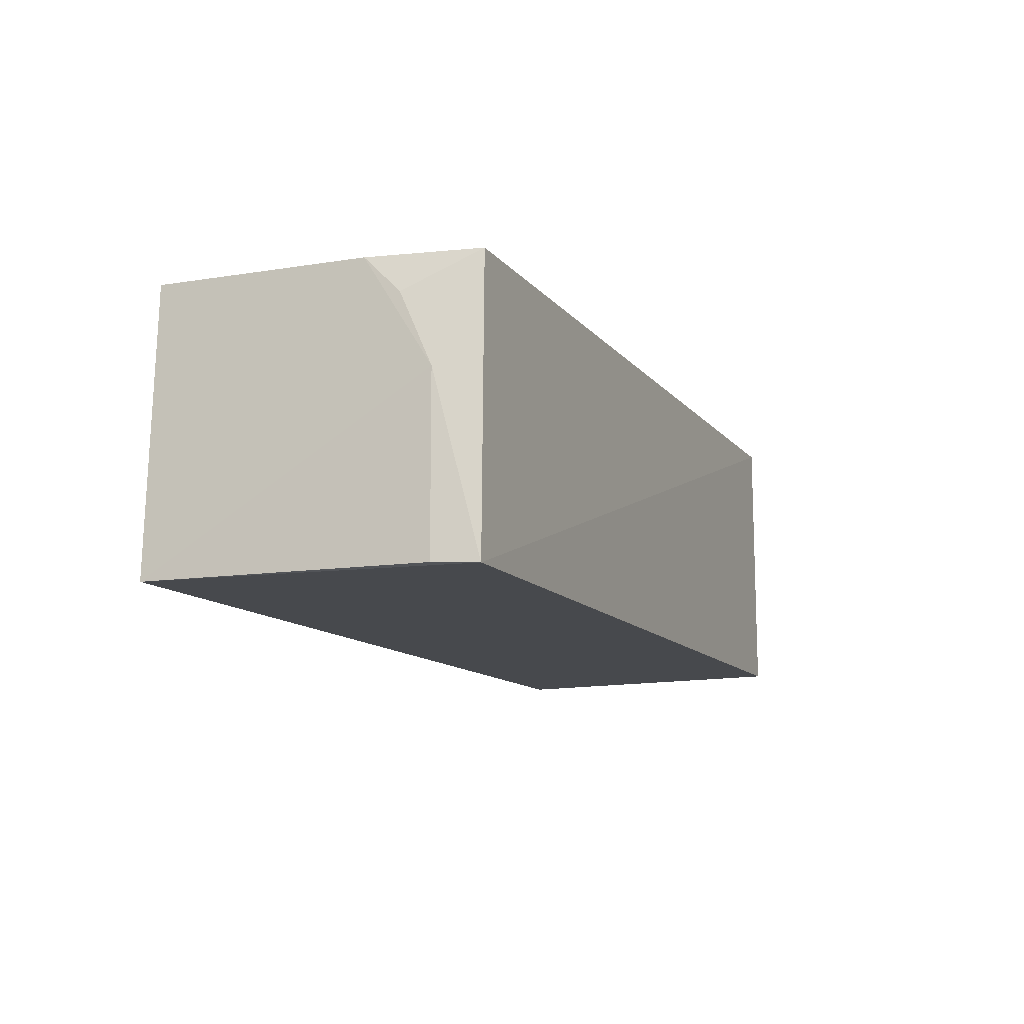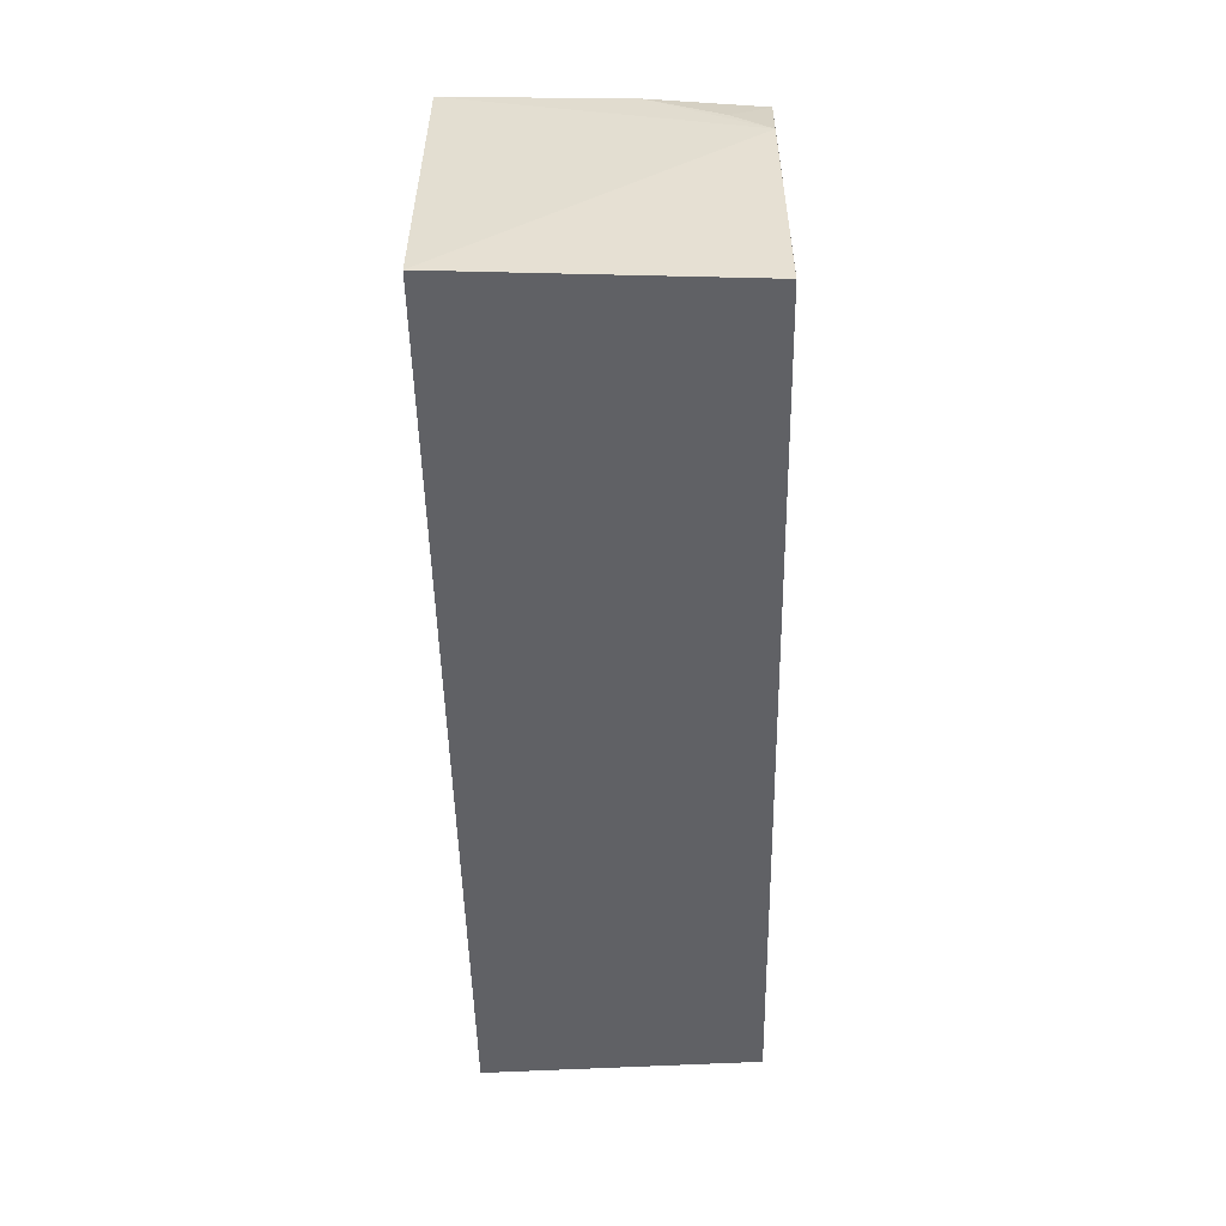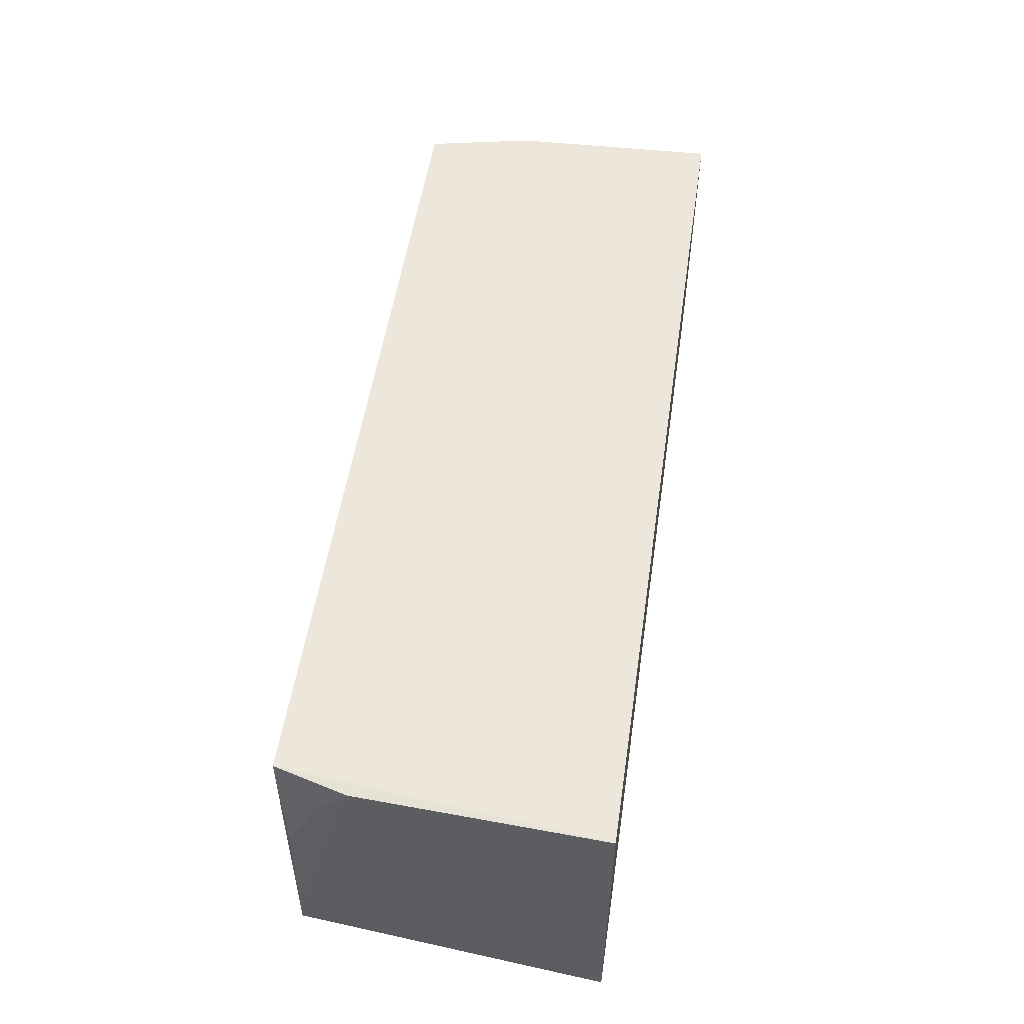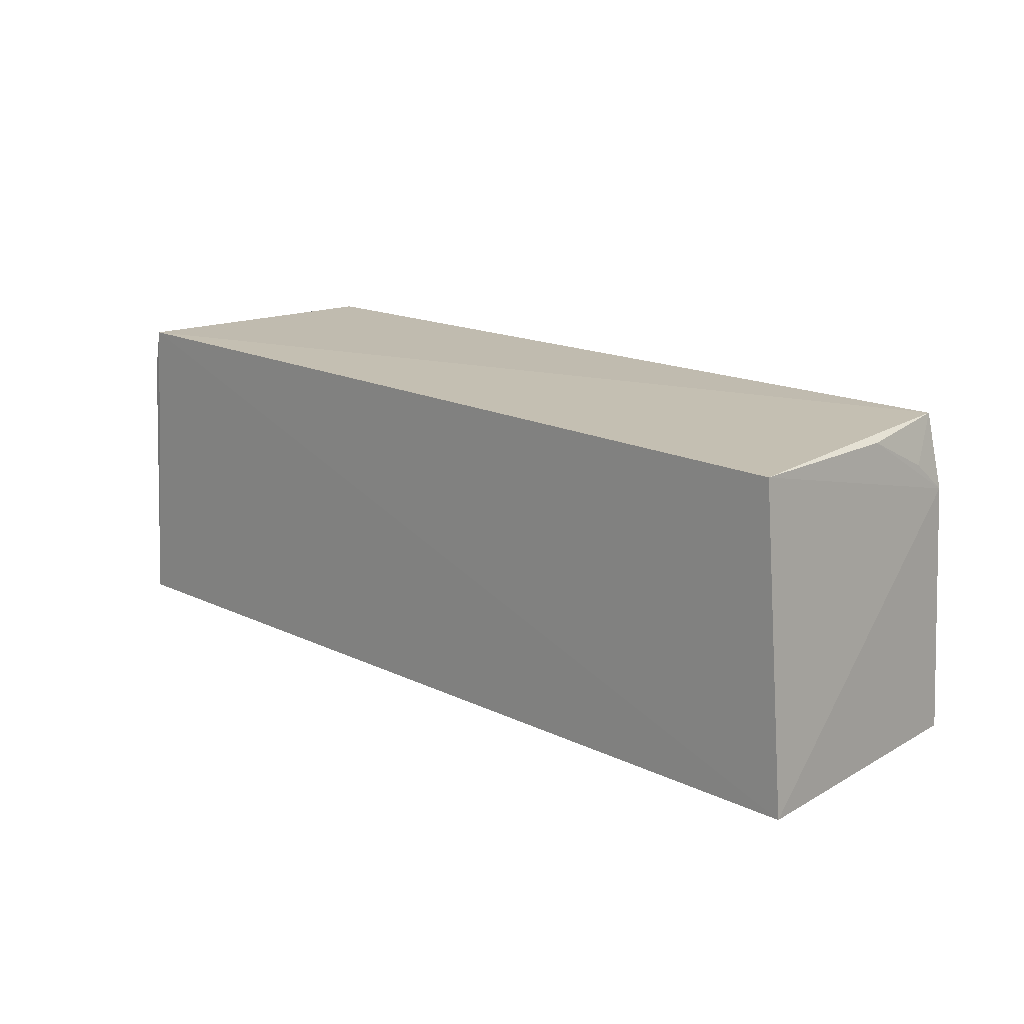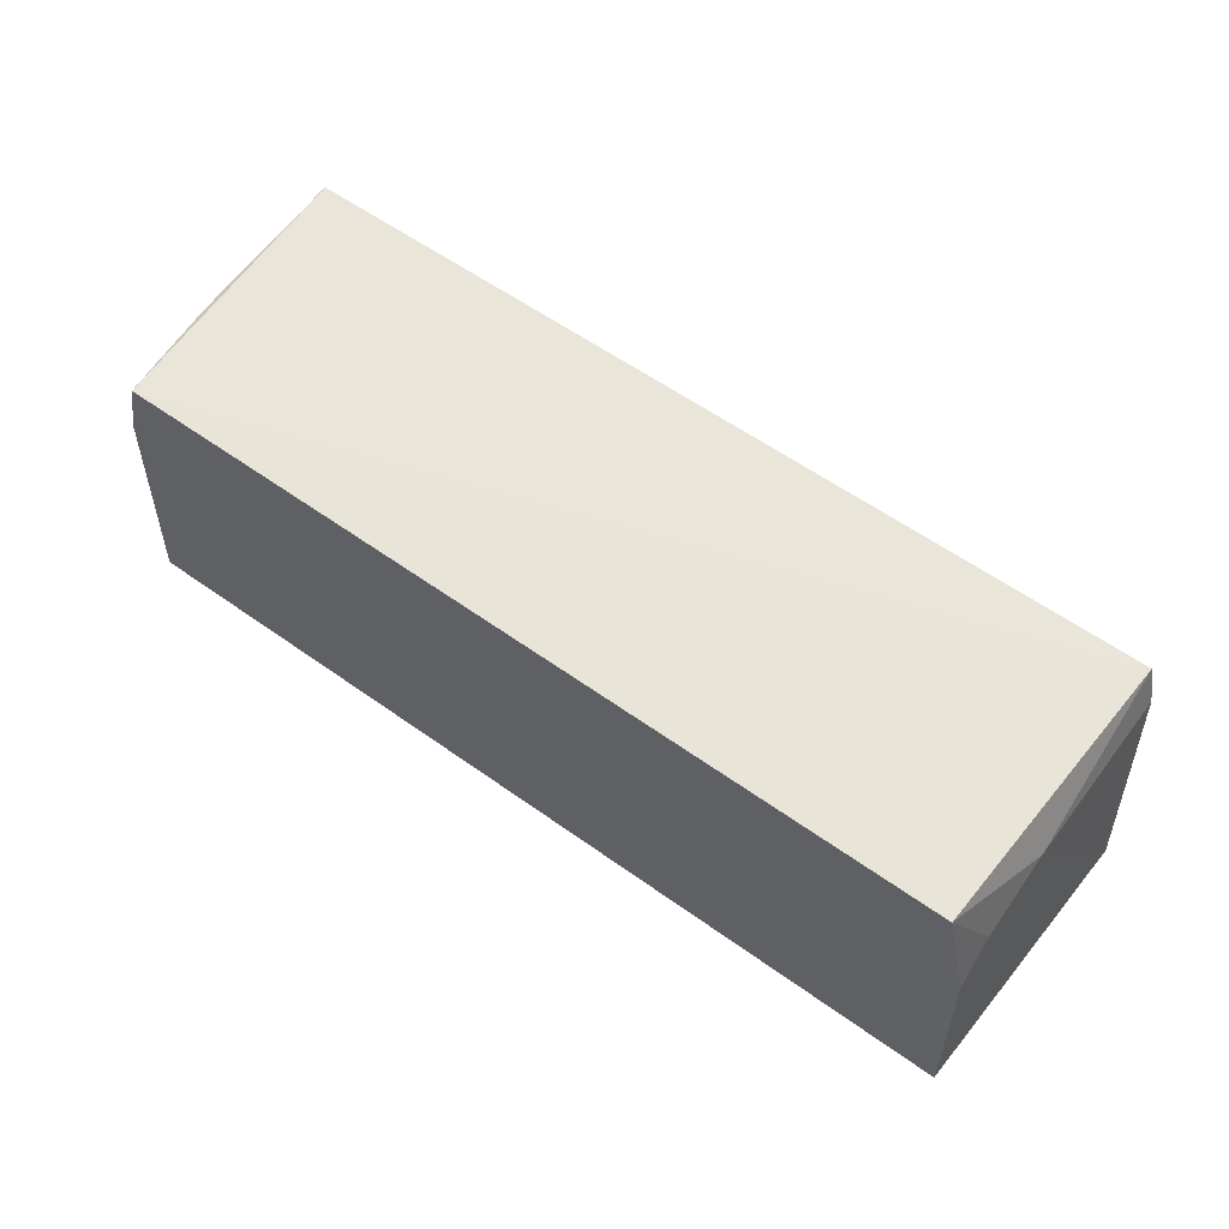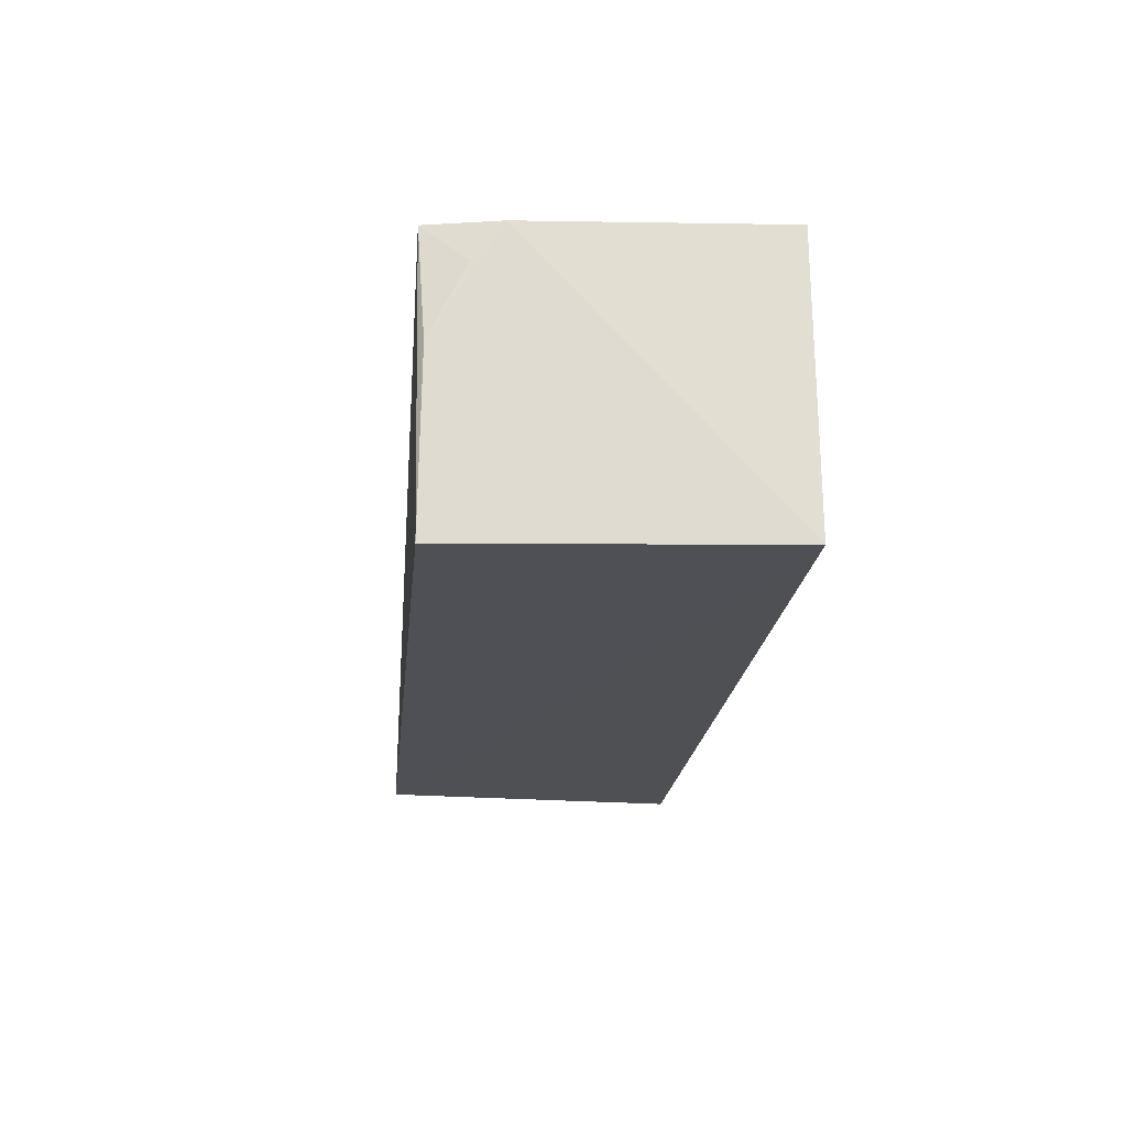
<metadata>
{"format":"obj","ext":"obj","renderer":"f3d","projection":"perspective","resolution":1024,"background":"white","views":[{"elev":-12.0,"azim":-66.8,"up":"+Y"},{"elev":-49.1,"azim":91.1,"up":"+Z"},{"elev":53.1,"azim":98.4,"up":"+Y"},{"elev":16.7,"azim":43.9,"up":"+Z"},{"elev":59.6,"azim":-143.7,"up":"+Z"},{"elev":-19.2,"azim":84.9,"up":"+Y"}]}
</metadata>
<code>
v 0.1859 -0.1292 0.3971
v 0.1971 -0.1295 0.2651
v 0.1864 -0.01059 0.3686
v -0.1789 -0.0101 0.3982
v -0.1971 -0.1292 0.2651
v 0.1785 -0.00964 0.399
v -0.185 -0.1296 0.4
v 0.1916 -0.01009 0.2651
v 0.1843 -0.0563 0.396
v -0.1889 -0.01082 0.3533
v -0.1917 -0.0105 0.265
v 0.1852 -0.02589 0.3811
v -0.1887 -0.05617 0.3816
v -0.1883 -0.0259 0.3681
v -0.1896 -0.1289 0.3821
f 1 2 3
f 7 5 2
f 7 2 1
f 7 6 4
f 7 1 6
f 8 3 2
f 8 6 3
f 9 6 1
f 9 1 3
f 11 4 6
f 11 6 8
f 11 10 4
f 11 5 10
f 11 8 2
f 11 2 5
f 12 9 3
f 12 3 6
f 12 6 9
f 13 7 4
f 13 10 5
f 14 13 4
f 14 4 10
f 14 10 13
f 15 13 5
f 15 5 7
f 15 7 13

</code>
